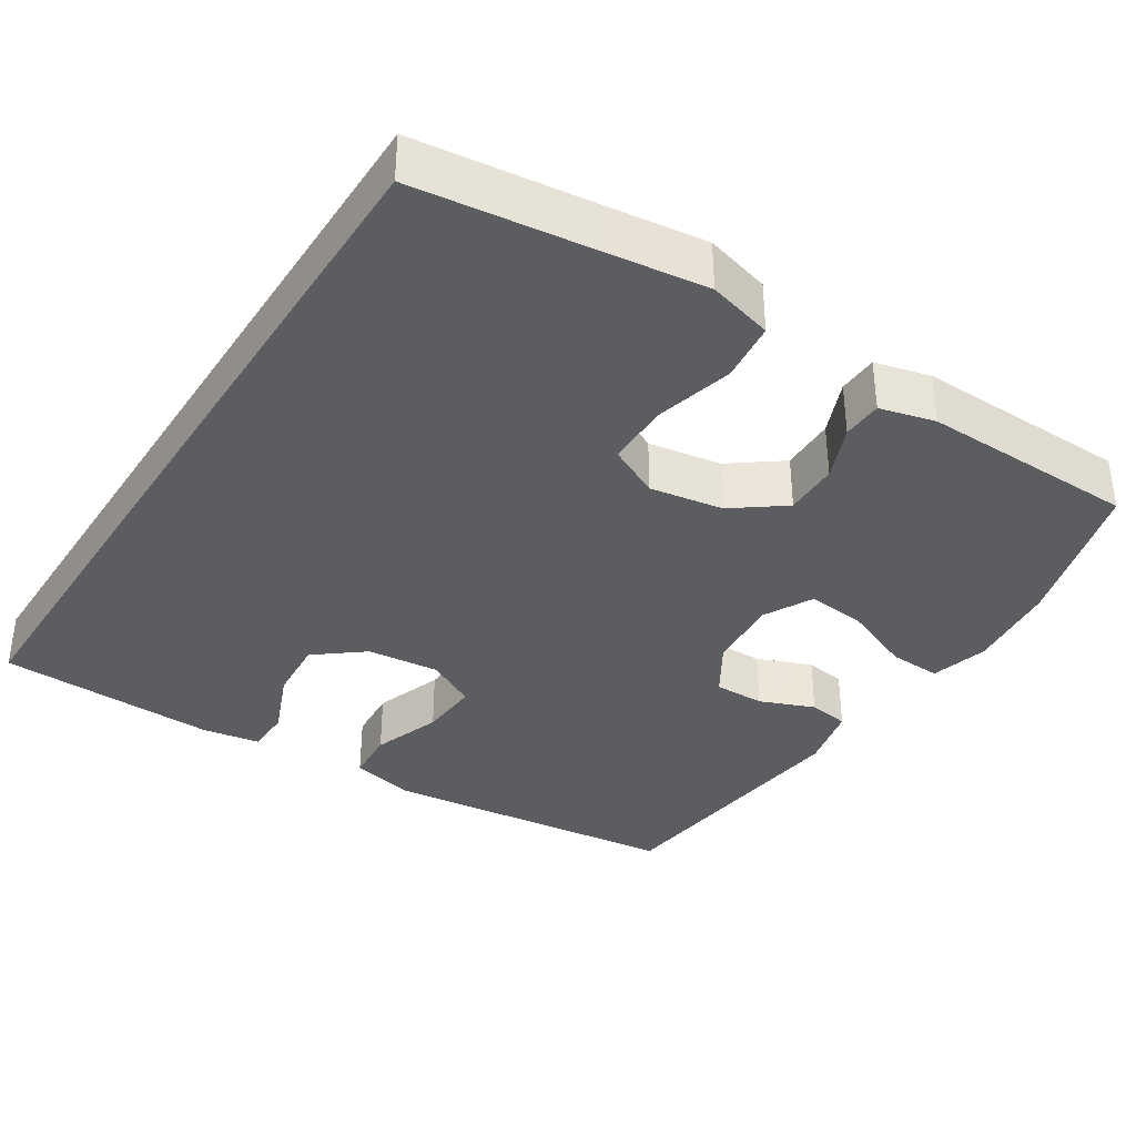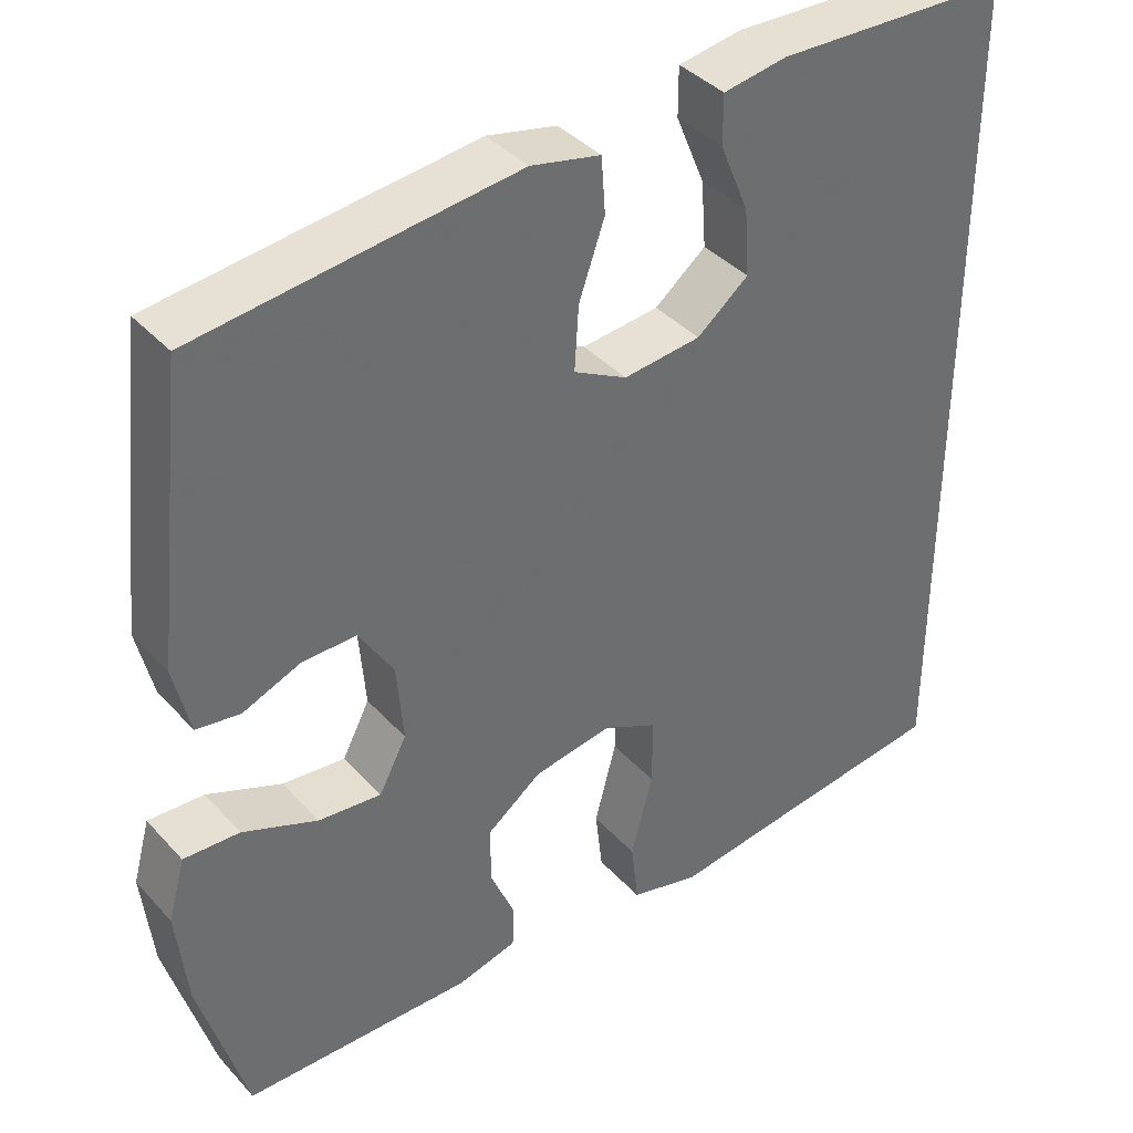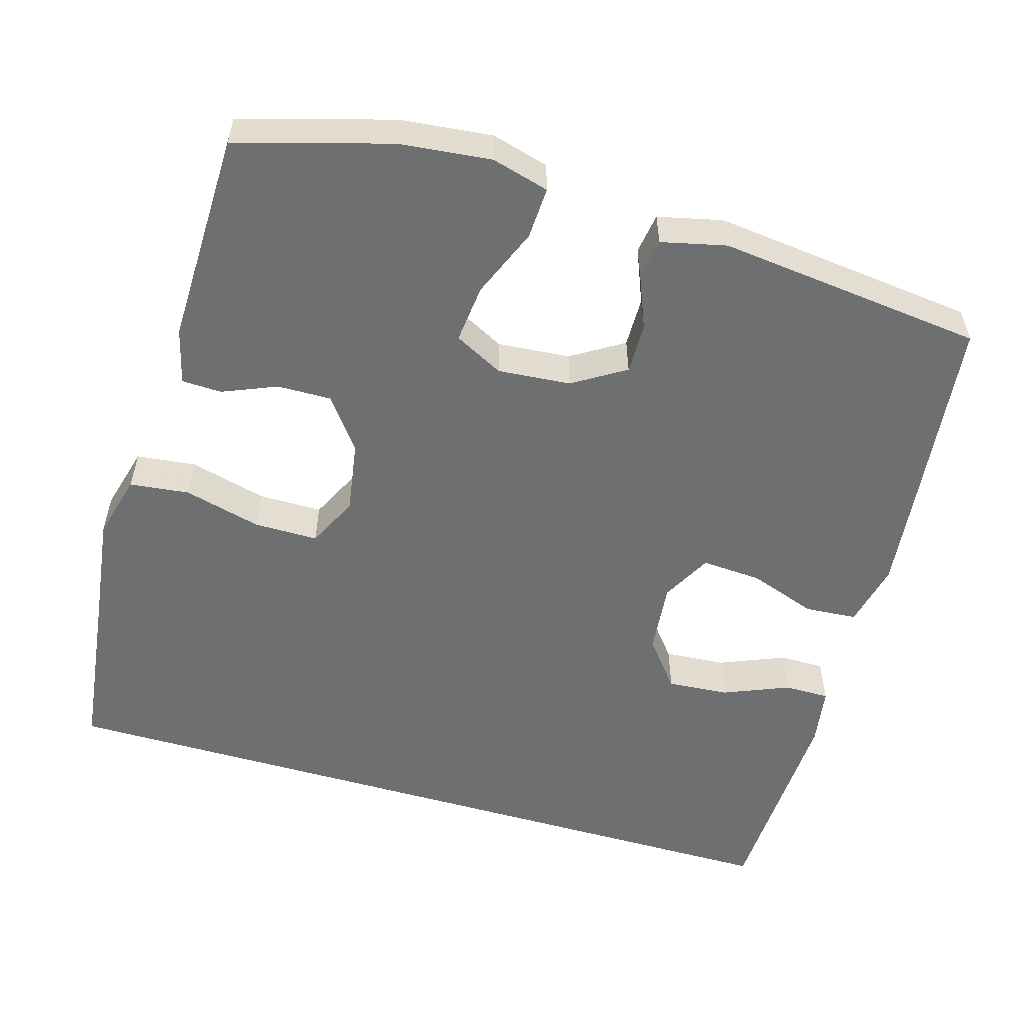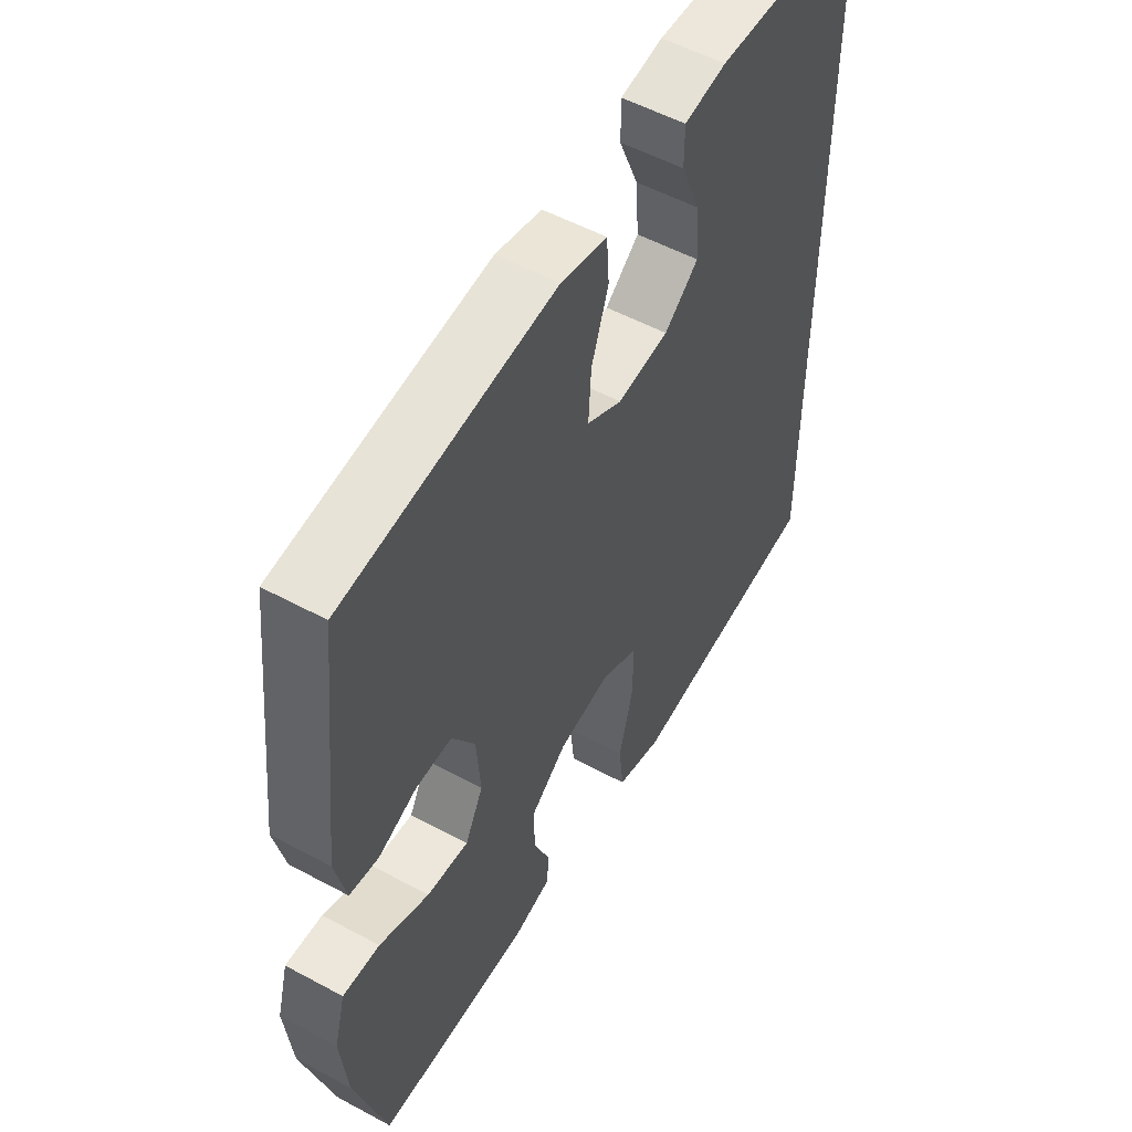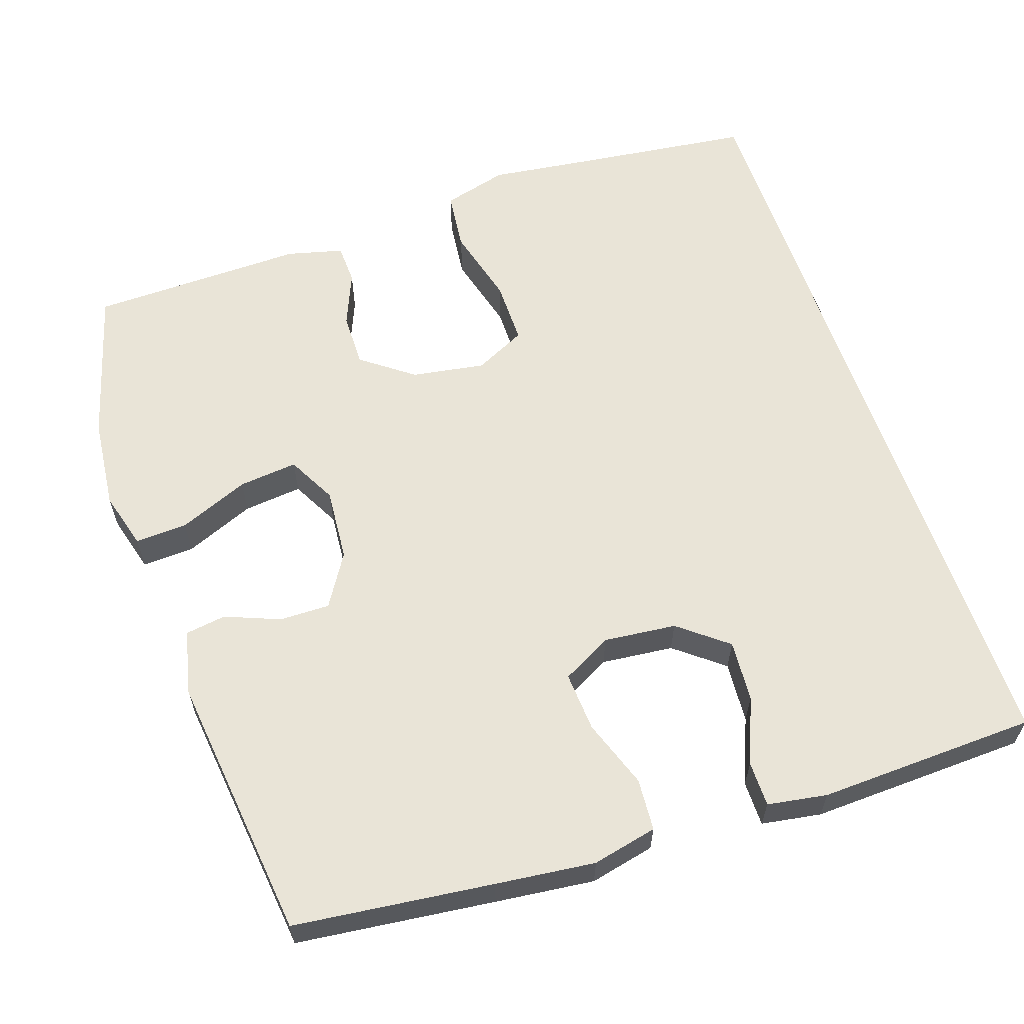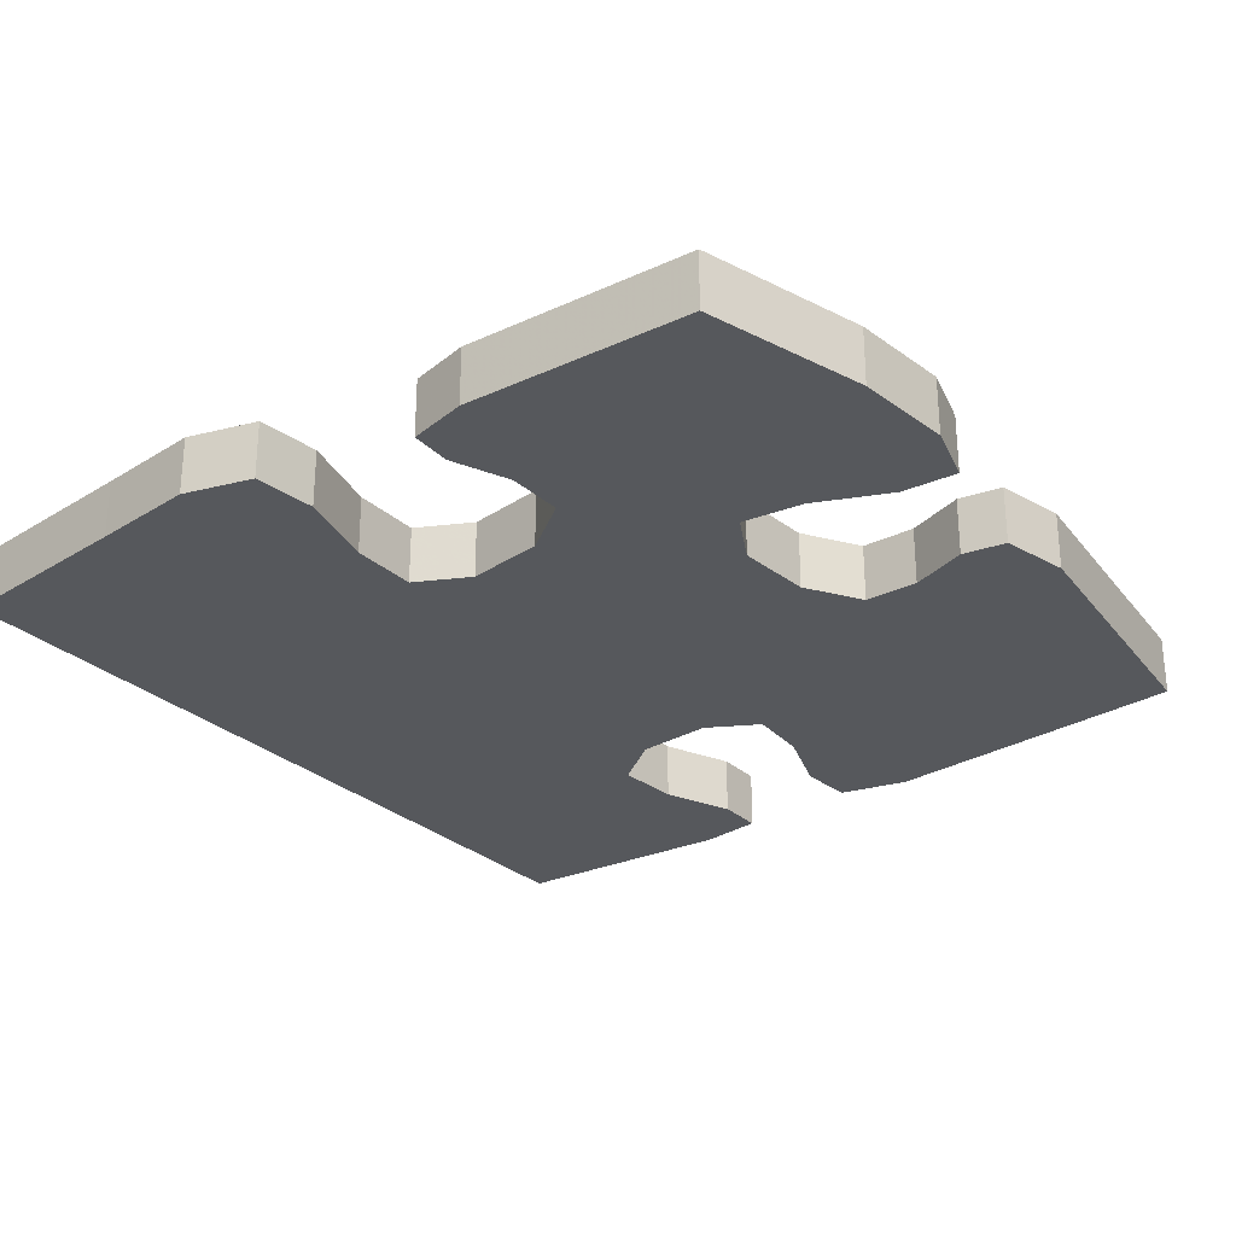
<metadata>
{"format":"obj","ext":"obj","renderer":"f3d","projection":"perspective","resolution":1024,"background":"white","views":[{"elev":-36.5,"azim":147.2,"up":"+Y"},{"elev":39.0,"azim":-37.3,"up":"+Z"},{"elev":-54.6,"azim":-106.4,"up":"+Y"},{"elev":53.7,"azim":-60.1,"up":"+Z"},{"elev":60.8,"azim":-18.8,"up":"+Y"},{"elev":-27.7,"azim":-143.8,"up":"+Y"}]}
</metadata>
<code>
v 0.5 0.07 0.546
v 0.5 0.07 -0.498
v 0.261 0.07 -0.528
v 0.131 0.07 -0.545
v 0.045 0.07 -0.522
v 0.036 0.07 -0.443
v 0.063 0.07 -0.34
v 0.063 0.07 -0.255
v -0.005 0.07 -0.222
v -0.102 0.07 -0.238
v -0.17 0.07 -0.289
v -0.169 0.07 -0.361
v -0.139 0.07 -0.433
v -0.141 0.07 -0.486
v -0.215 0.07 -0.505
v -0.5 0.07 -0.5
v -0.558 0.07 -0.298
v -0.571 0.07 -0.176
v -0.55 0.07 -0.1
v -0.481 0.07 -0.103
v -0.388 0.07 -0.141
v -0.31 0.07 -0.149
v -0.276 0.07 -0.084
v -0.284 0.07 0.013
v -0.327 0.07 0.082
v -0.394 0.07 0.081
v -0.466 0.07 0.052
v -0.52 0.07 0.06
v -0.54 0.07 0.146
v -0.5 0.07 0.5
v -0.237 0.07 0.531
v -0.106 0.07 0.546
v -0.02 0.07 0.527
v -0.015 0.07 0.458
v -0.047 0.07 0.367
v -0.052 0.07 0.288
v 0.014 0.07 0.253
v 0.11 0.07 0.263
v 0.174 0.07 0.314
v 0.168 0.07 0.396
v 0.132 0.07 0.483
v 0.132 0.07 0.543
v 0.211 0.07 0.556
v 0.5 0 0.546
v 0.5 0 -0.498
v 0.261 0 -0.528
v 0.131 0 -0.545
v 0.045 0 -0.522
v 0.036 0 -0.443
v 0.063 0 -0.34
v 0.063 0 -0.255
v -0.005 0 -0.222
v -0.102 0 -0.238
v -0.17 0 -0.289
v -0.169 0 -0.361
v -0.139 0 -0.433
v -0.141 0 -0.486
v -0.215 0 -0.505
v -0.5 0 -0.5
v -0.558 0 -0.298
v -0.571 0 -0.176
v -0.55 0 -0.1
v -0.481 0 -0.103
v -0.388 0 -0.141
v -0.31 0 -0.149
v -0.276 0 -0.084
v -0.284 0 0.013
v -0.327 0 0.082
v -0.394 0 0.081
v -0.466 0 0.052
v -0.52 0 0.06
v -0.54 0 0.146
v -0.5 0 0.5
v -0.237 0 0.531
v -0.106 0 0.546
v -0.02 0 0.527
v -0.015 0 0.458
v -0.047 0 0.367
v -0.052 0 0.288
v 0.014 0 0.253
v 0.11 0 0.263
v 0.174 0 0.314
v 0.168 0 0.396
v 0.132 0 0.483
v 0.132 0 0.543
v 0.211 0 0.556
f 42 43 1
f 41 42 1
f 40 41 1
f 1 2 3
f 40 1 3
f 39 40 3
f 38 39 3 4
f 37 38 4
f 36 37 4
f 33 34 35
f 32 33 35
f 31 32 35
f 30 31 35
f 29 30 35
f 28 29 35
f 27 28 35
f 26 27 35
f 25 26 35 36
f 24 25 36
f 23 24 36
f 22 23 36
f 19 20 21
f 18 19 21
f 17 18 21
f 16 17 21
f 15 16 21
f 14 15 21
f 13 14 21
f 12 13 21
f 11 12 21 22
f 10 11 22 36
f 4 5 6 7
f 4 7 8
f 36 4 8
f 9 10 36
f 8 9 36
f 44 86 85
f 44 85 84
f 44 84 83
f 46 45 44
f 46 44 83
f 46 83 82
f 47 46 82 81
f 47 81 80
f 47 80 79
f 78 77 76
f 78 76 75
f 78 75 74
f 78 74 73
f 78 73 72
f 78 72 71
f 78 71 70
f 78 70 69
f 79 78 69 68
f 79 68 67
f 79 67 66
f 79 66 65
f 64 63 62
f 64 62 61
f 64 61 60
f 64 60 59
f 64 59 58
f 64 58 57
f 64 57 56
f 64 56 55
f 65 64 55 54
f 79 65 54 53
f 50 49 48 47
f 51 50 47
f 51 47 79
f 79 53 52
f 79 52 51
f 1 44 45 2
f 2 45 46 3
f 3 46 47 4
f 4 47 48 5
f 5 48 49 6
f 6 49 50 7
f 7 50 51 8
f 8 51 52 9
f 9 52 53 10
f 10 53 54 11
f 11 54 55 12
f 12 55 56 13
f 13 56 57 14
f 14 57 58 15
f 15 58 59 16
f 16 59 60 17
f 17 60 61 18
f 18 61 62 19
f 19 62 63 20
f 20 63 64 21
f 21 64 65 22
f 22 65 66 23
f 23 66 67 24
f 24 67 68 25
f 25 68 69 26
f 26 69 70 27
f 27 70 71 28
f 28 71 72 29
f 29 72 73 30
f 30 73 74 31
f 31 74 75 32
f 32 75 76 33
f 33 76 77 34
f 34 77 78 35
f 35 78 79 36
f 36 79 80 37
f 37 80 81 38
f 38 81 82 39
f 39 82 83 40
f 40 83 84 41
f 41 84 85 42
f 42 85 86 43
f 43 86 44 1

</code>
